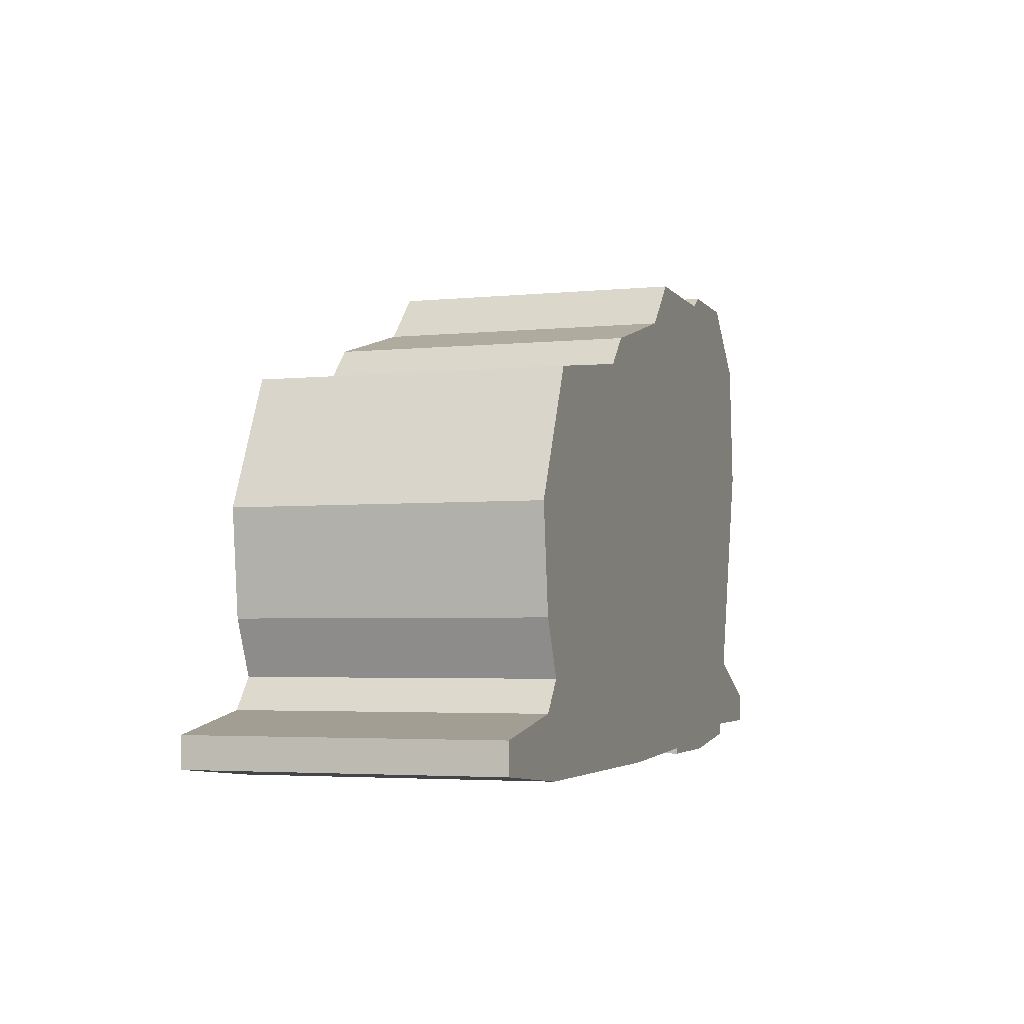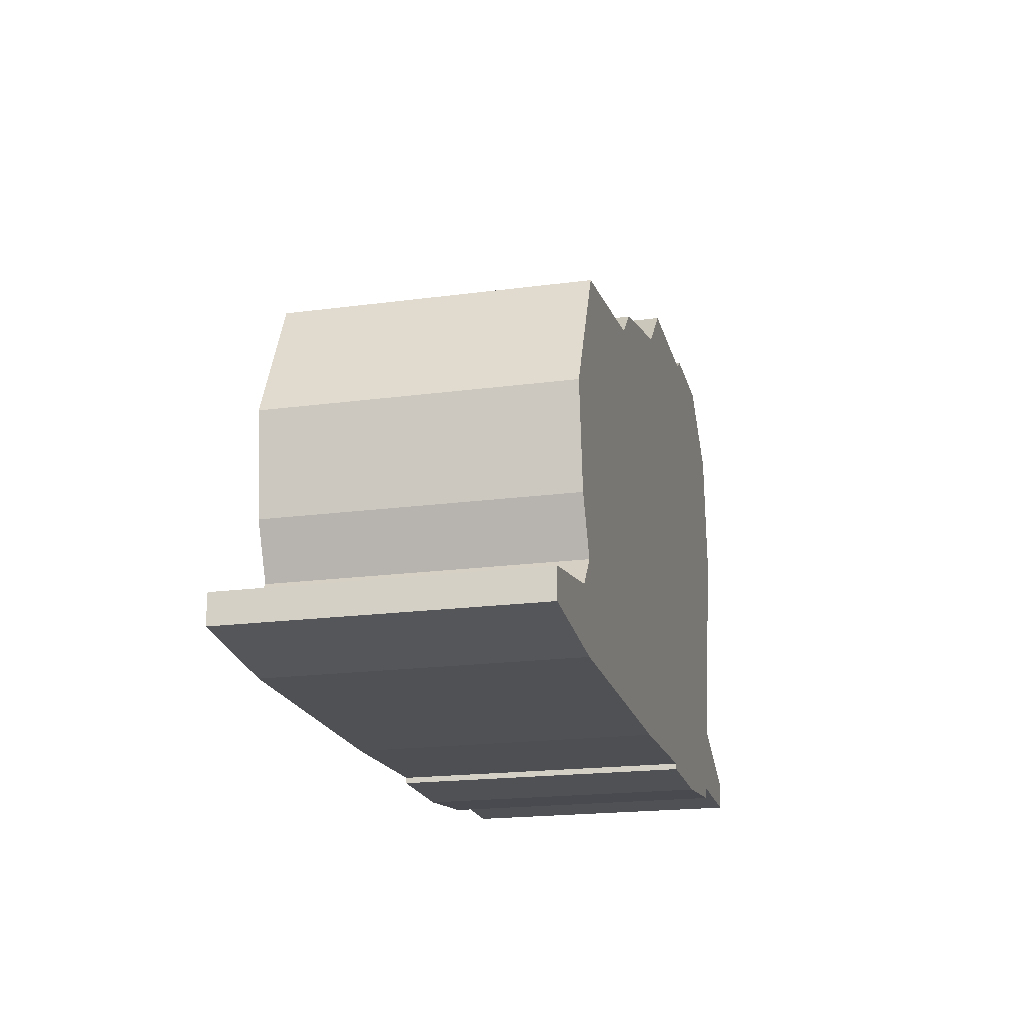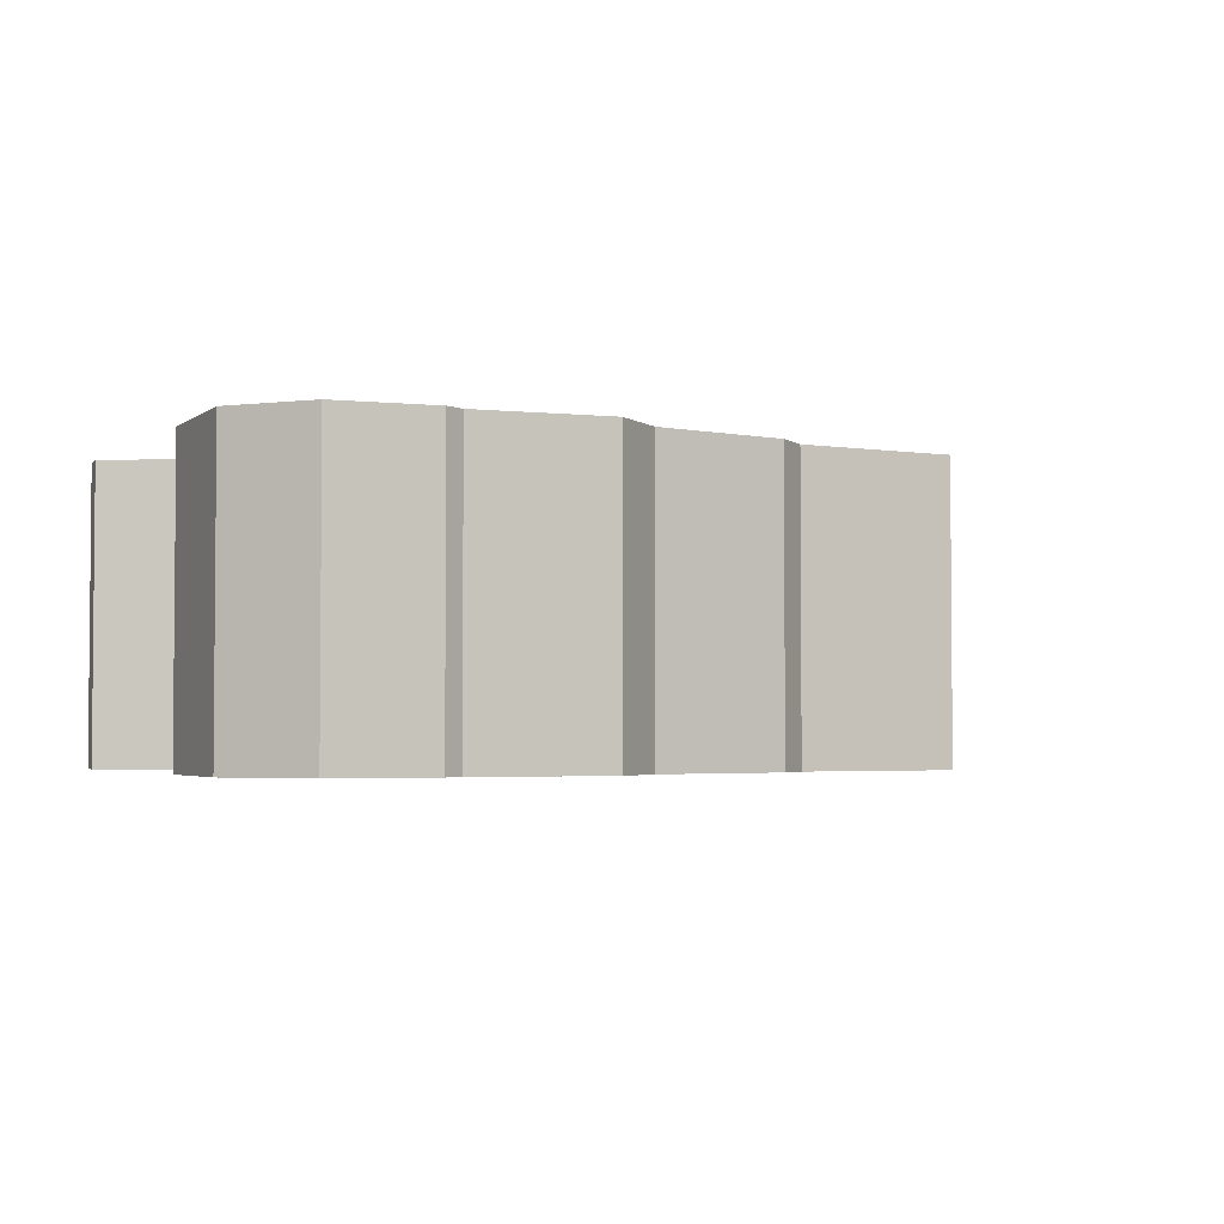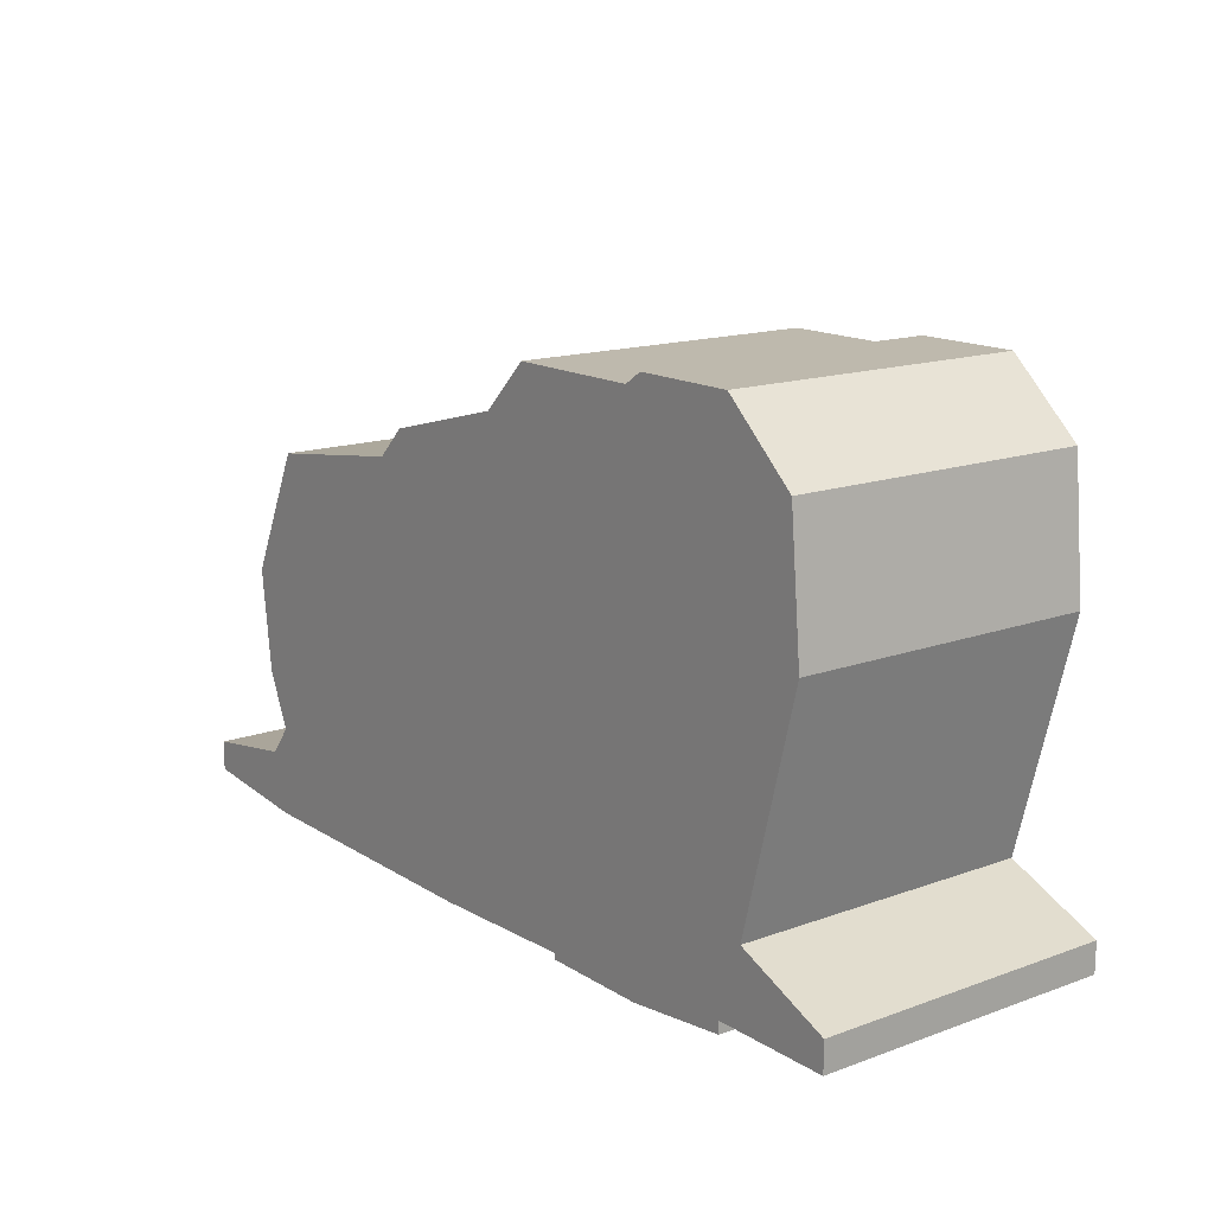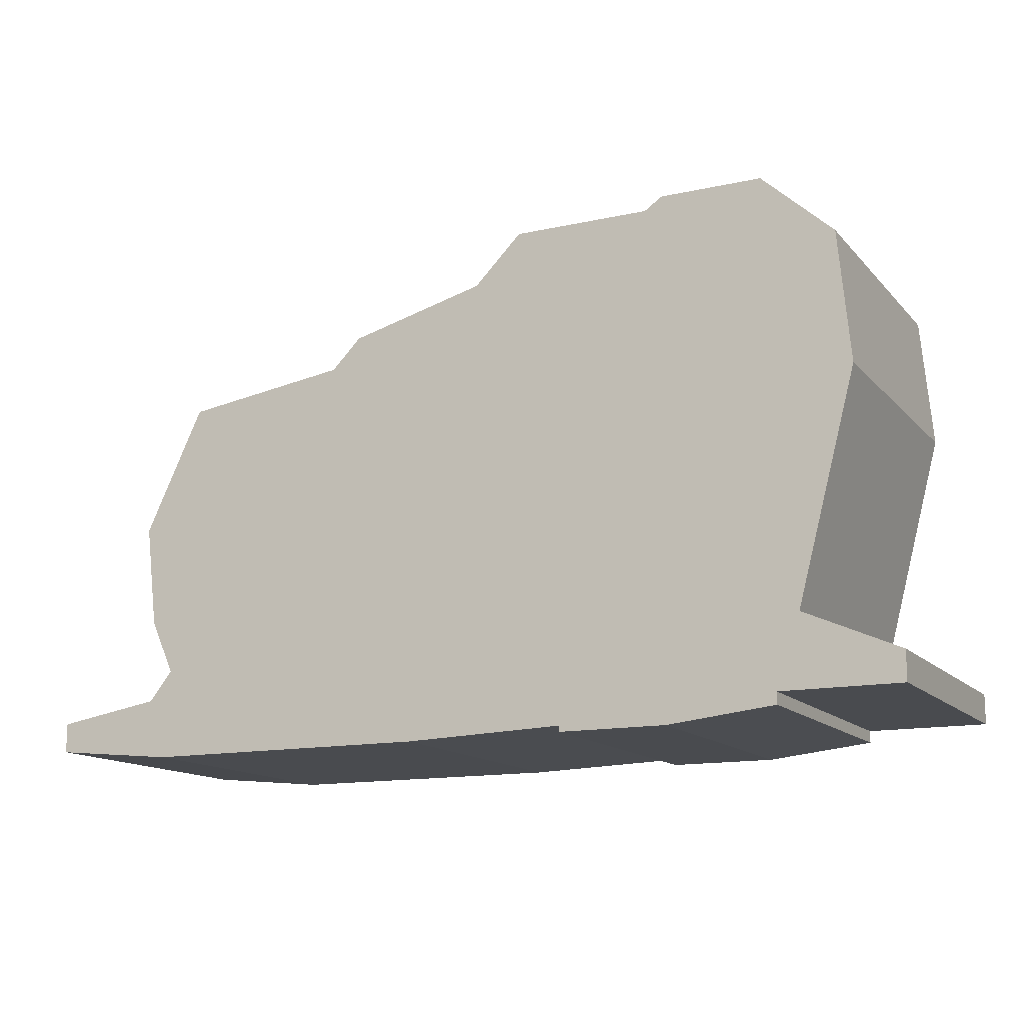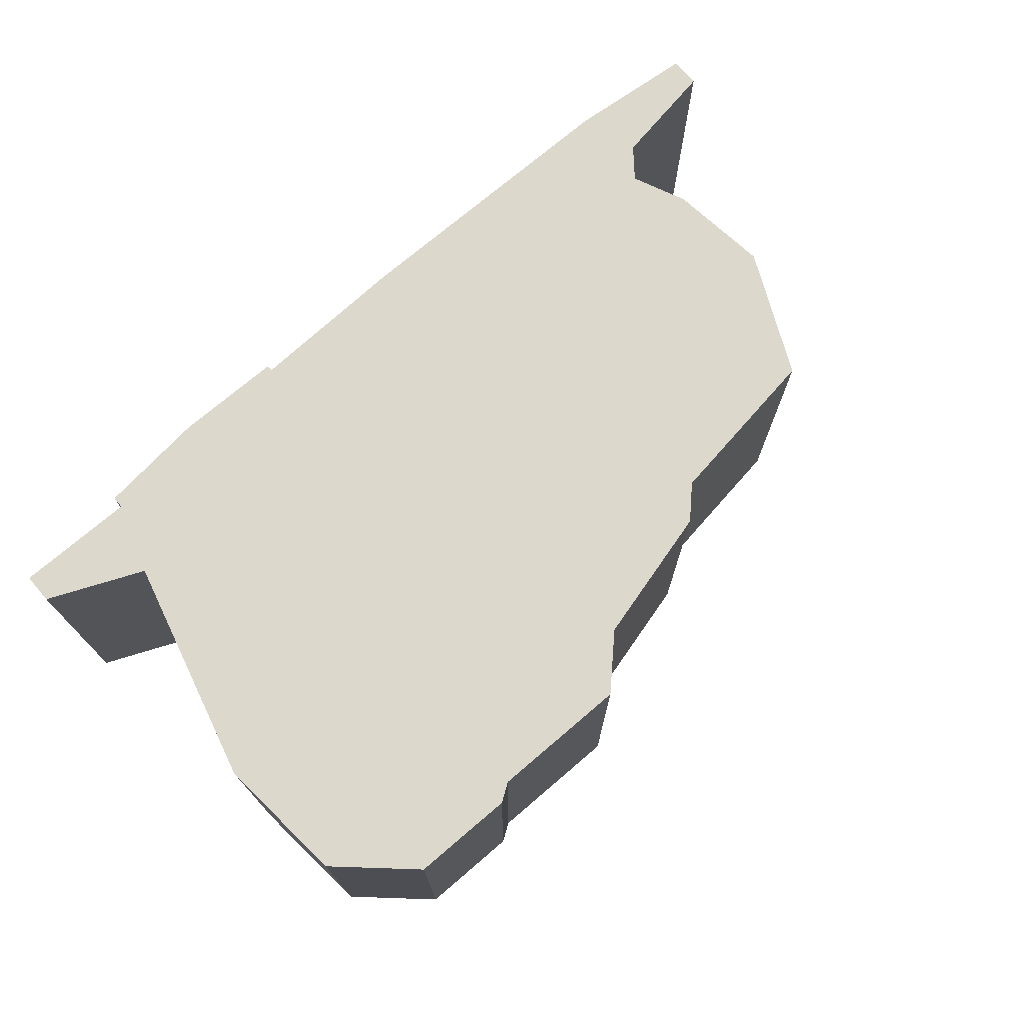
<metadata>
{"format":"obj","ext":"obj","renderer":"f3d","projection":"perspective","resolution":1024,"background":"white","views":[{"elev":-3.7,"azim":-71.6,"up":"+Y"},{"elev":-19.8,"azim":-76.2,"up":"+Y"},{"elev":-3.0,"azim":160.1,"up":"+Z"},{"elev":15.2,"azim":52.5,"up":"+Y"},{"elev":-13.9,"azim":26.0,"up":"+Y"},{"elev":72.7,"azim":139.4,"up":"+Z"}]}
</metadata>
<code>
g sbg_desert_df_addrock09_h
v 0.38 0.85 0
v 0.15 0.85 0
v 0.07 0.77 0
v -0.16 0.71 0
v -0.21 0.66 0
v -0.49 0.62 0
v -0.59 0.41 0
v -0.57 0.24 0
v -0.53 0.15 0
v -0.57 0.1 0
v -0.75 0.07 0
v -0.75 0.02 0
v -0.54 0 0
v -0.05 0 0
v 0.22 0.01 0
v 0.22 0 0
v 0.4 0 0
v 0.58 0.02 0
v 0.58 0.04 0
v 0.78 0.04 0
v 0.78 0.09 0
v 0.62 0.16 0
v 0.72 0.54 0
v 0.7 0.76 0
v 0.58 0.87 0
v 0.41 0.87 0
v 0.38 0.85 0.5
v 0.15 0.85 0.5
v 0.07 0.77 0.5
v -0.16 0.71 0.5
v -0.21 0.66 0.5
v -0.49 0.62 0.5
v -0.59 0.41 0.5
v -0.57 0.24 0.5
v -0.53 0.15 0.5
v -0.57 0.1 0.5
v -0.75 0.07 0.5
v -0.75 0.02 0.5
v -0.54 0 0.5
v -0.05 0 0.5
v 0.22 0.01 0.5
v 0.22 0 0.5
v 0.4 0 0.5
v 0.58 0.02 0.5
v 0.58 0.04 0.5
v 0.78 0.04 0.5
v 0.78 0.09 0.5
v 0.62 0.16 0.5
v 0.72 0.54 0.5
v 0.7 0.76 0.5
v 0.58 0.87 0.5
v 0.41 0.87 0.5
g sbg_desert_df_addrock09_h_0
f 26 25 1
f 25 24 1
f 24 23 1
f 22 21 19
f 21 20 19
f 22 17 15
f 22 19 17
f 19 18 17
f 17 16 15
f 3 1 23
f 15 3 22
f 13 10 9
f 12 11 10
f 13 12 10
f 14 3 15
f 14 13 9
f 8 7 5
f 9 8 5
f 7 6 5
f 9 5 14
f 5 4 3
f 5 3 14
f 3 2 1
f 22 3 23
f 26 51 25
f 51 26 52
f 1 52 26
f 52 1 27
f 25 50 24
f 50 25 51
f 24 49 23
f 49 24 50
f 22 47 21
f 47 22 48
f 20 45 19
f 45 20 46
f 21 46 20
f 46 21 47
f 18 43 17
f 43 18 44
f 19 44 18
f 44 19 45
f 16 41 15
f 41 16 42
f 17 42 16
f 42 17 43
f 10 35 9
f 35 10 36
f 11 36 10
f 36 11 37
f 12 37 11
f 37 12 38
f 13 38 12
f 38 13 39
f 15 40 14
f 40 15 41
f 14 39 13
f 39 14 40
f 8 33 7
f 33 8 34
f 9 34 8
f 34 9 35
f 6 31 5
f 31 6 32
f 7 32 6
f 32 7 33
f 4 29 3
f 29 4 30
f 5 30 4
f 30 5 31
f 2 27 1
f 27 2 28
f 3 28 2
f 28 3 29
f 23 48 22
f 48 23 49
f 27 51 52
f 27 50 51
f 27 49 50
f 45 47 48
f 45 46 47
f 41 43 48
f 43 45 48
f 43 44 45
f 41 42 43
f 49 27 29
f 48 29 41
f 35 36 39
f 36 37 38
f 36 38 39
f 41 29 40
f 35 39 40
f 31 33 34
f 31 34 35
f 31 32 33
f 40 31 35
f 29 30 31
f 40 29 31
f 27 28 29
f 49 29 48

</code>
